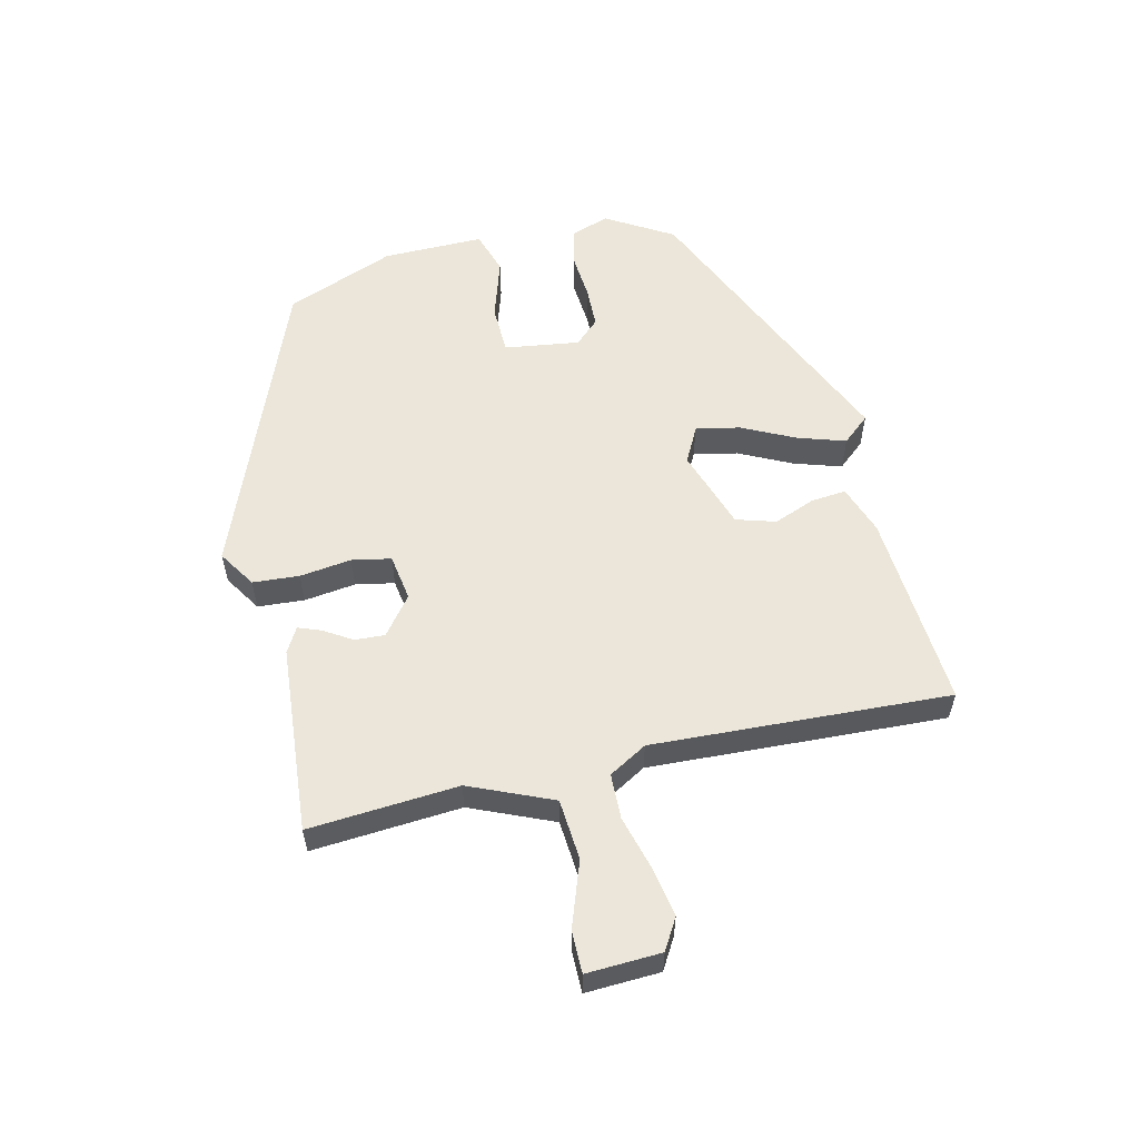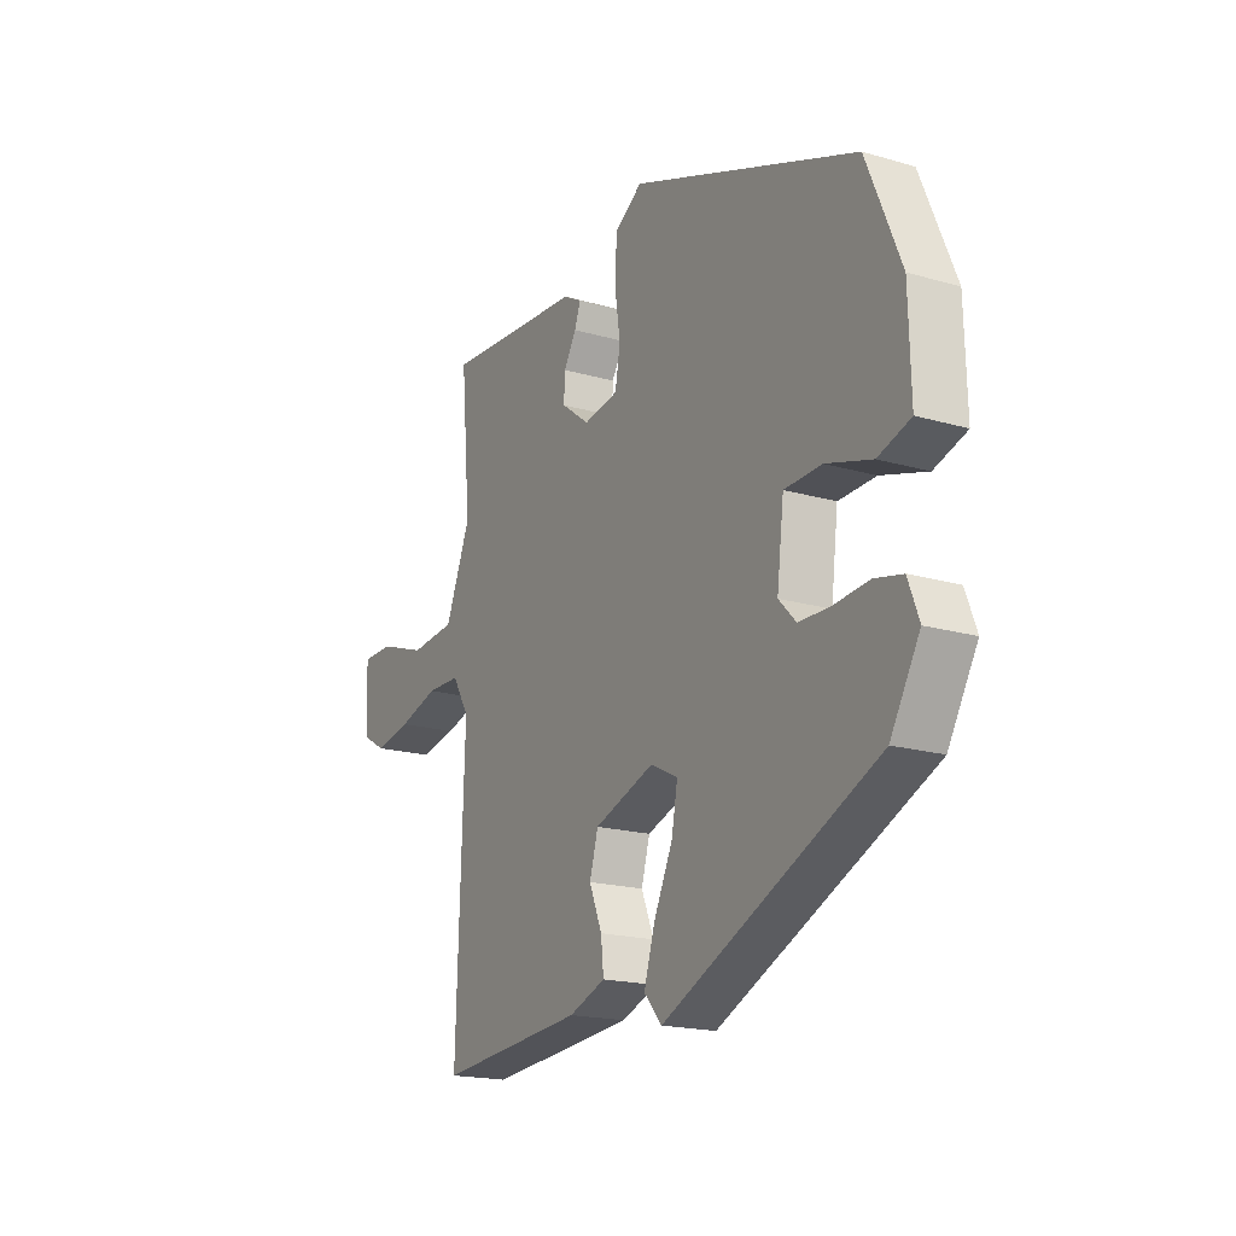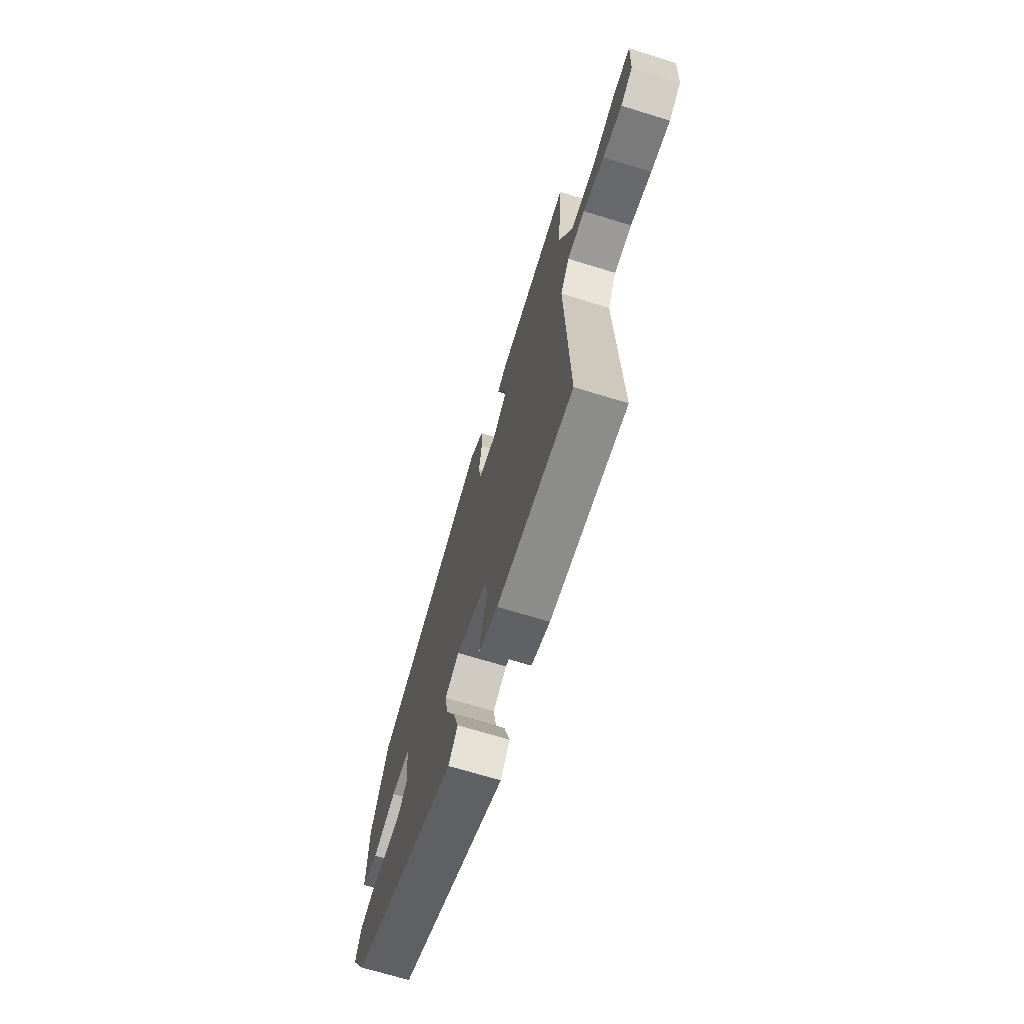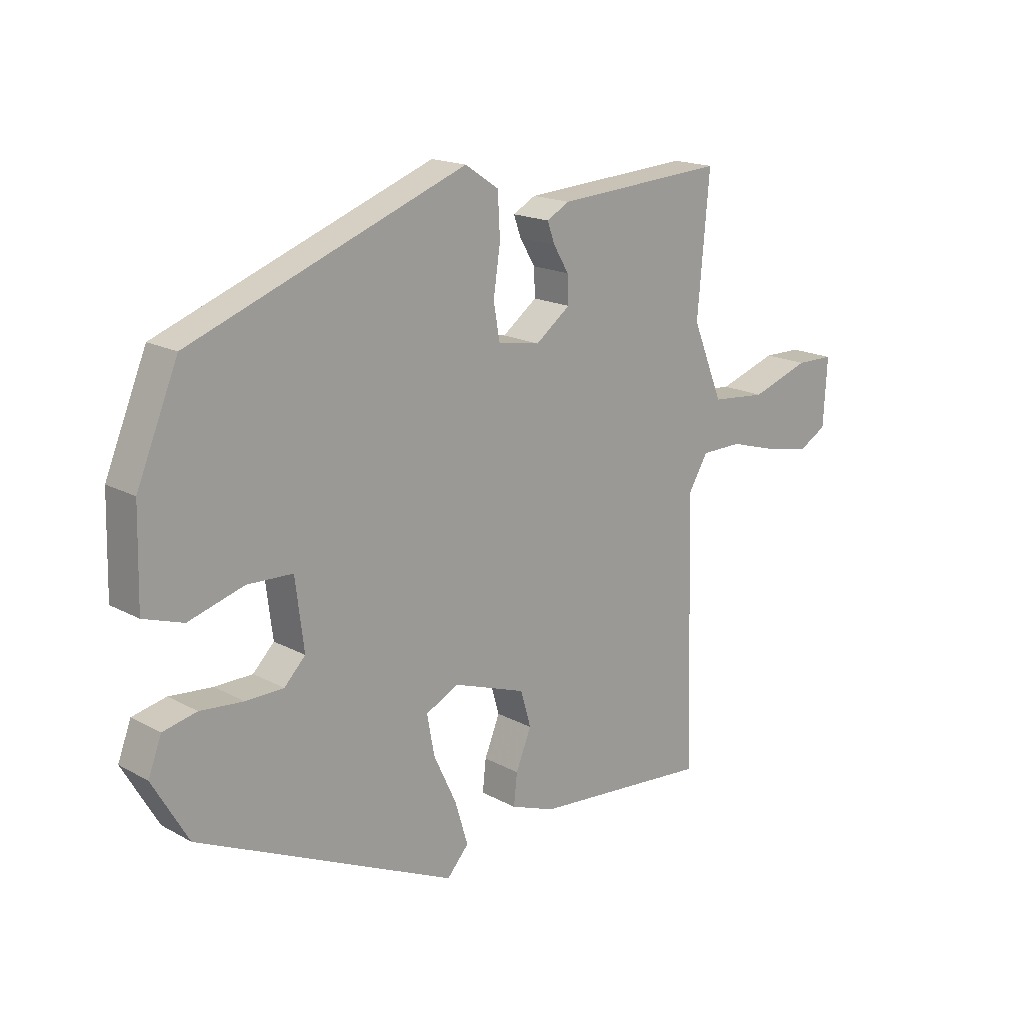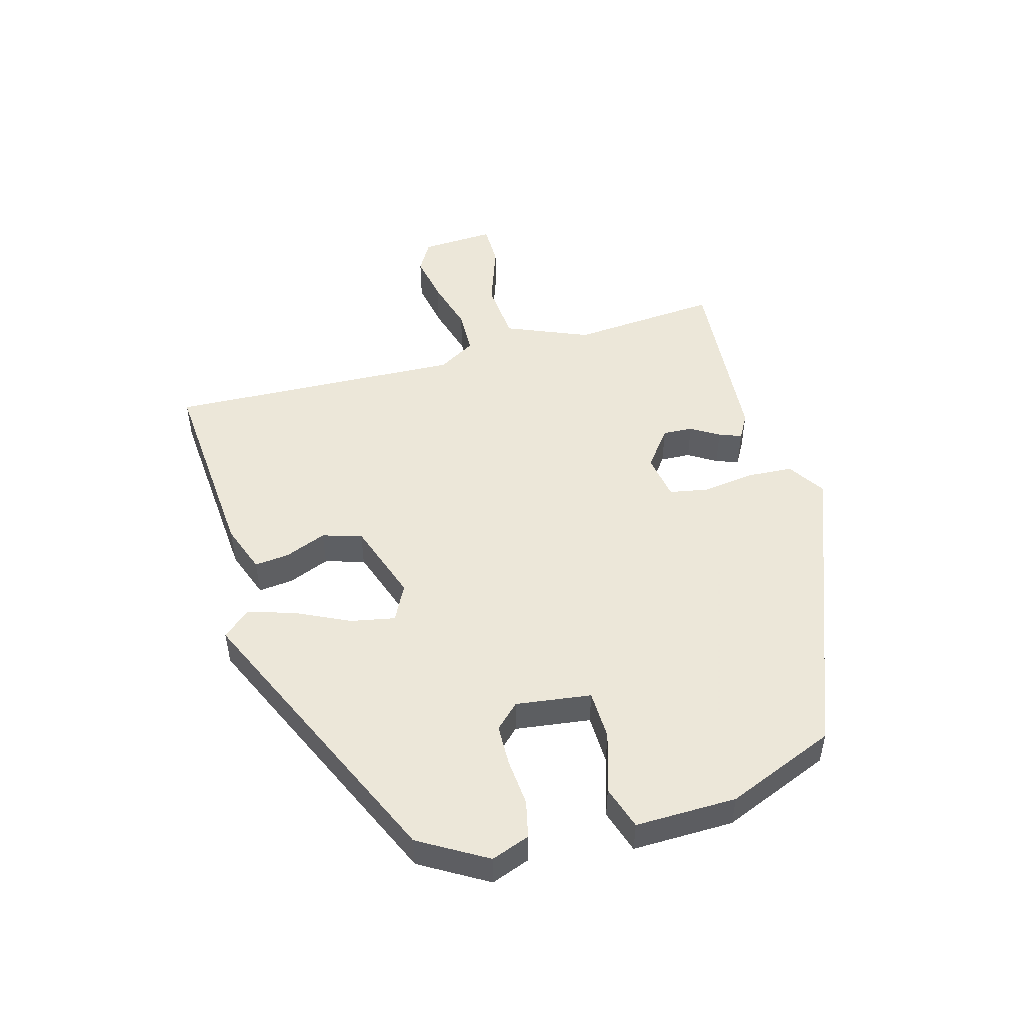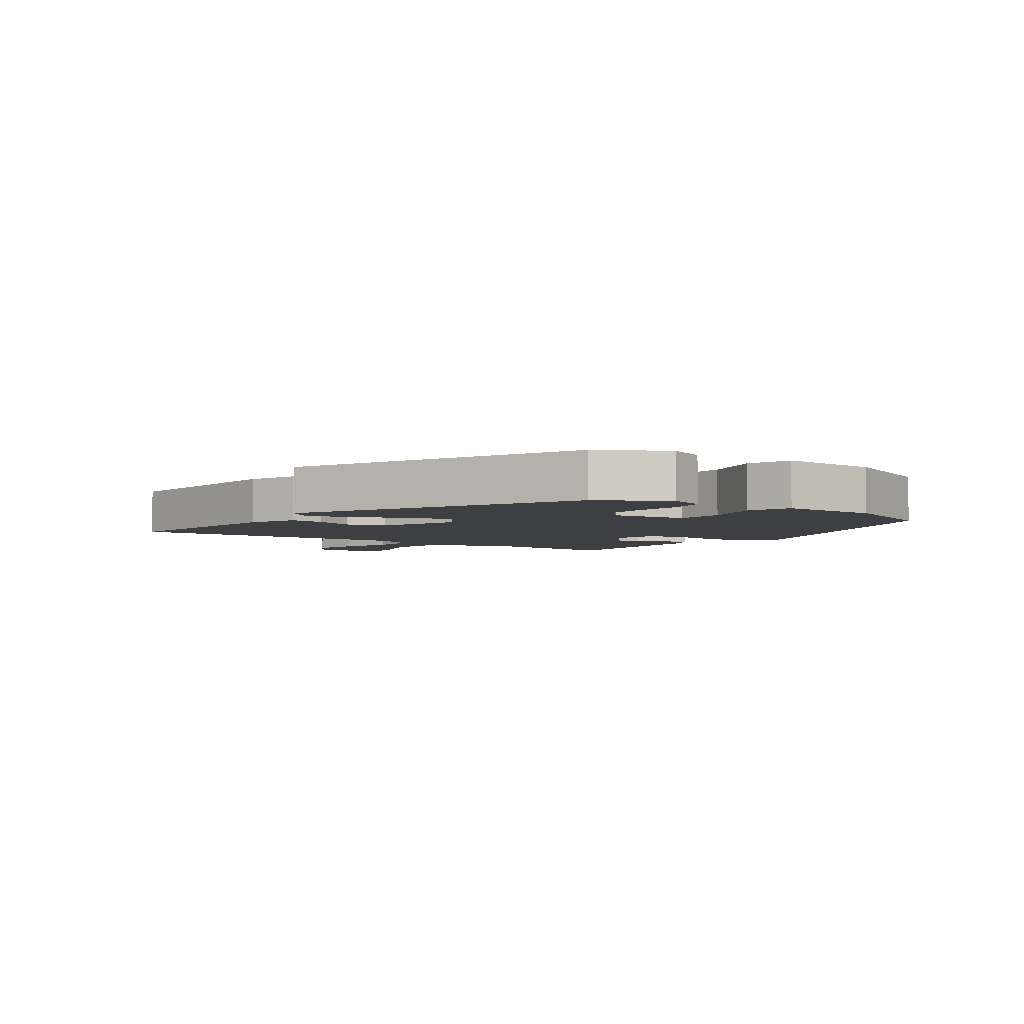
<metadata>
{"format":"obj","ext":"obj","renderer":"f3d","projection":"perspective","resolution":1024,"background":"white","views":[{"elev":56.8,"azim":77.6,"up":"+Y"},{"elev":-18.6,"azim":-119.1,"up":"+Z"},{"elev":-68.9,"azim":72.8,"up":"+Z"},{"elev":17.4,"azim":-43.0,"up":"+Z"},{"elev":49.6,"azim":-105.1,"up":"+Y"},{"elev":-4.3,"azim":-126.2,"up":"+Y"}]}
</metadata>
<code>
v 0.512 0.07 0.489
v 0.491 0.07 0.252
v 0.545 0.07 0.12
v 0.642 0.07 0.111
v 0.745 0.07 0.146
v 0.812 0.07 0.145
v 0.805 0.07 0.027
v 0.756 0.07 -0.001
v 0.678 0.07 0.014
v 0.592 0.07 0.039
v 0.52 0.07 0.038
v 0.484 0.07 -0.022
v 0.5 0.07 -0.494
v 0.186 0.07 -0.467
v 0.108 0.07 -0.438
v 0.114 0.07 -0.383
v 0.141 0.07 -0.317
v 0.123 0.07 -0.254
v -0.005 0.07 -0.209
v -0.063 0.07 -0.238
v -0.05 0.07 -0.308
v -0.01 0.07 -0.393
v 0.013 0.07 -0.469
v -0.025 0.07 -0.512
v -0.477 0.07 -0.304
v -0.539 0.07 -0.197
v -0.516 0.07 -0.136
v -0.457 0.07 -0.123
v -0.382 0.07 -0.13
v -0.316 0.07 -0.129
v -0.279 0.07 -0.091
v -0.294 0.07 0.029
v -0.373 0.07 0.032
v -0.47 0.07 0.003
v -0.539 0.07 0.026
v -0.535 0.07 0.187
v -0.463 0.07 0.36
v 0.018 0.07 0.542
v 0.077 0.07 0.503
v 0.081 0.07 0.429
v 0.069 0.07 0.347
v 0.08 0.07 0.285
v 0.154 0.07 0.272
v 0.215 0.07 0.318
v 0.213 0.07 0.366
v 0.186 0.07 0.411
v 0.173 0.07 0.447
v 0.213 0.07 0.469
v 0.512 0 0.489
v 0.491 0 0.252
v 0.545 0 0.12
v 0.642 0 0.111
v 0.745 0 0.146
v 0.812 0 0.145
v 0.805 0 0.027
v 0.756 0 -0.001
v 0.678 0 0.014
v 0.592 0 0.039
v 0.52 0 0.038
v 0.484 0 -0.022
v 0.5 0 -0.494
v 0.186 0 -0.467
v 0.108 0 -0.438
v 0.114 0 -0.383
v 0.141 0 -0.317
v 0.123 0 -0.254
v -0.005 0 -0.209
v -0.063 0 -0.238
v -0.05 0 -0.308
v -0.01 0 -0.393
v 0.013 0 -0.469
v -0.025 0 -0.512
v -0.477 0 -0.304
v -0.539 0 -0.197
v -0.516 0 -0.136
v -0.457 0 -0.123
v -0.382 0 -0.13
v -0.316 0 -0.129
v -0.279 0 -0.091
v -0.294 0 0.029
v -0.373 0 0.032
v -0.47 0 0.003
v -0.539 0 0.026
v -0.535 0 0.187
v -0.463 0 0.36
v 0.018 0 0.542
v 0.077 0 0.503
v 0.081 0 0.429
v 0.069 0 0.347
v 0.08 0 0.285
v 0.154 0 0.272
v 0.215 0 0.318
v 0.213 0 0.366
v 0.186 0 0.411
v 0.173 0 0.447
v 0.213 0 0.469
f 45 46 47 48
f 44 45 48 1
f 43 44 1 2
f 38 39 40 41
f 38 41 42
f 37 38 42
f 36 37 42 43
f 33 34 35 36
f 32 33 36 43
f 26 27 28 29
f 26 29 30
f 25 26 30
f 24 25 30 31
f 21 22 23 24
f 20 21 24 31
f 14 15 16 17
f 12 13 14 17
f 11 12 17 18
f 7 8 9 10
f 5 6 7 10
f 4 5 10 11
f 3 4 11
f 19 20 31 32
f 18 19 32 43
f 11 18 43
f 2 3 11 43
f 96 95 94 93
f 49 96 93 92
f 50 49 92 91
f 89 88 87 86
f 90 89 86
f 90 86 85
f 91 90 85 84
f 84 83 82 81
f 91 84 81 80
f 77 76 75 74
f 78 77 74
f 78 74 73
f 79 78 73 72
f 72 71 70 69
f 79 72 69 68
f 65 64 63 62
f 65 62 61 60
f 66 65 60 59
f 58 57 56 55
f 58 55 54 53
f 59 58 53 52
f 59 52 51
f 80 79 68 67
f 91 80 67 66
f 91 66 59
f 91 59 51 50
f 1 49 50 2
f 2 50 51 3
f 3 51 52 4
f 4 52 53 5
f 5 53 54 6
f 6 54 55 7
f 7 55 56 8
f 8 56 57 9
f 9 57 58 10
f 10 58 59 11
f 11 59 60 12
f 12 60 61 13
f 13 61 62 14
f 14 62 63 15
f 15 63 64 16
f 16 64 65 17
f 17 65 66 18
f 18 66 67 19
f 19 67 68 20
f 20 68 69 21
f 21 69 70 22
f 22 70 71 23
f 23 71 72 24
f 24 72 73 25
f 25 73 74 26
f 26 74 75 27
f 27 75 76 28
f 28 76 77 29
f 29 77 78 30
f 30 78 79 31
f 31 79 80 32
f 32 80 81 33
f 33 81 82 34
f 34 82 83 35
f 35 83 84 36
f 36 84 85 37
f 37 85 86 38
f 38 86 87 39
f 39 87 88 40
f 40 88 89 41
f 41 89 90 42
f 42 90 91 43
f 43 91 92 44
f 44 92 93 45
f 45 93 94 46
f 46 94 95 47
f 47 95 96 48
f 48 96 49 1

</code>
